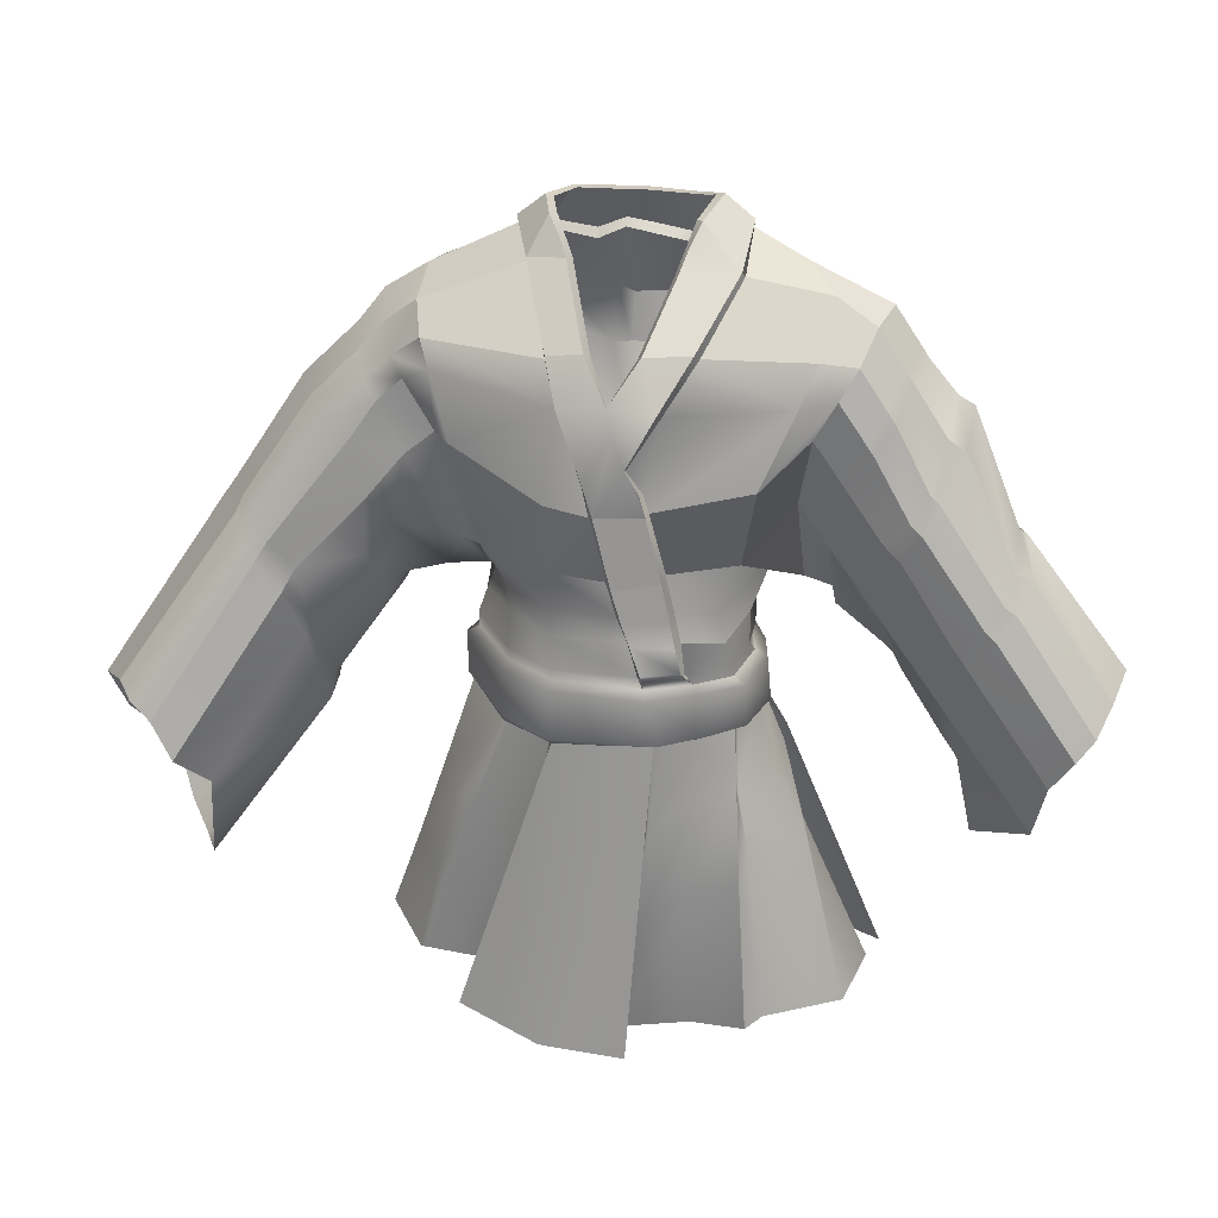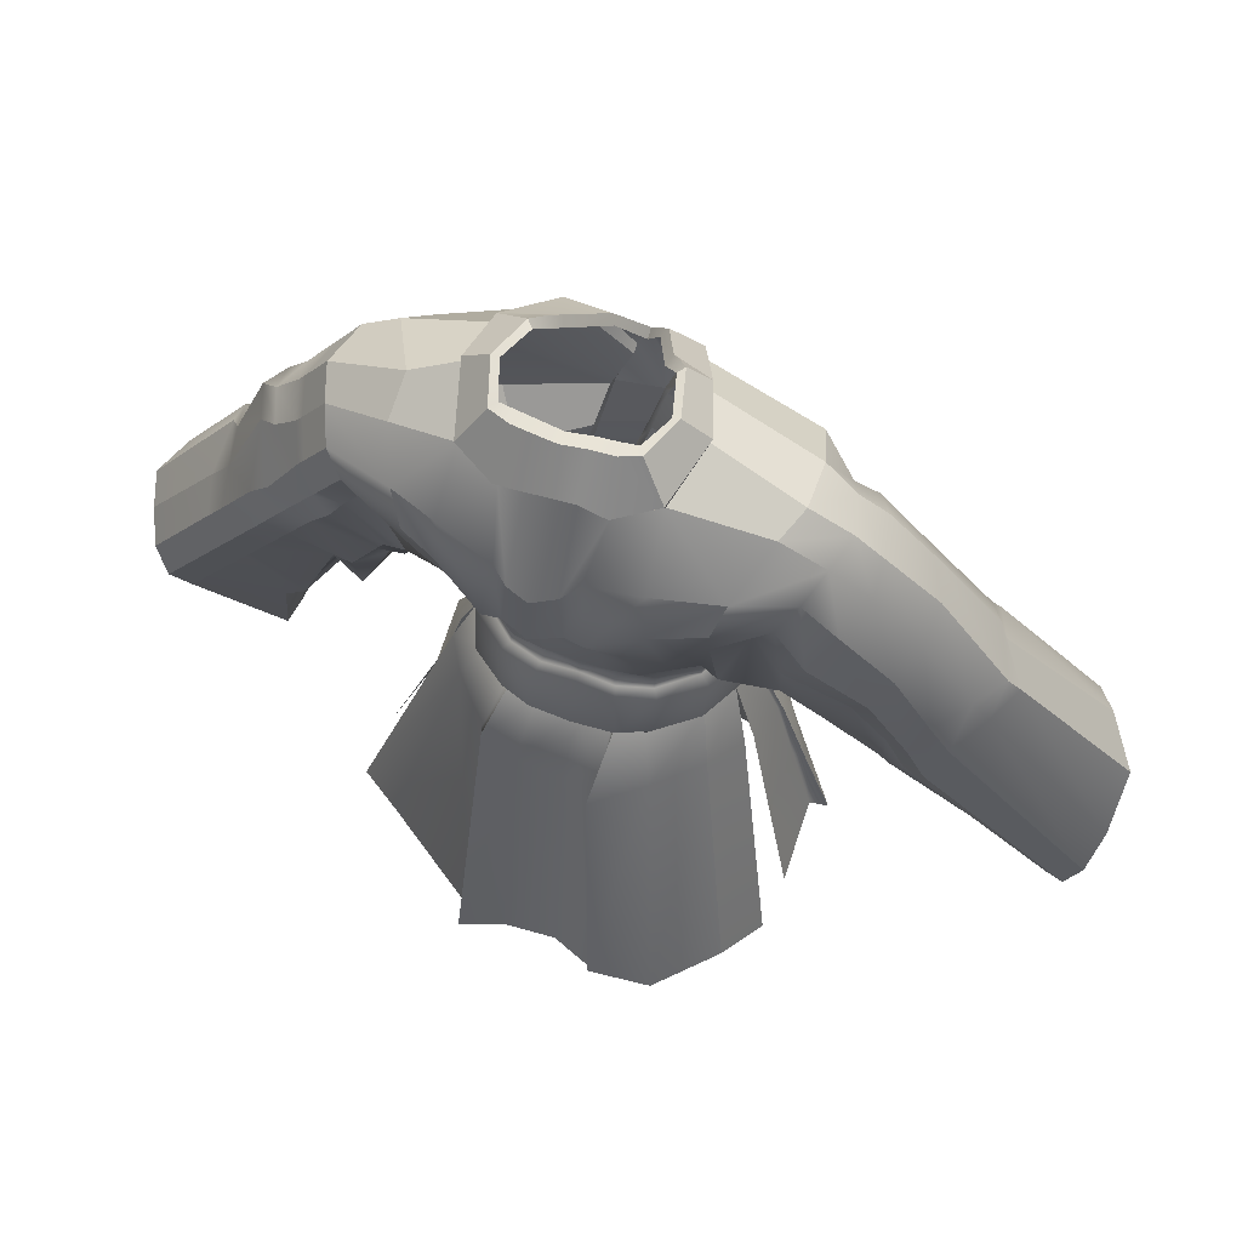
<metadata>
{"format":"obj","ext":"obj","renderer":"f3d","projection":"perspective","resolution":1024,"background":"white","views":[{"elev":25.6,"azim":11.4,"up":"+Y"},{"elev":57.5,"azim":-159.0,"up":"+Y"}]}
</metadata>
<code>
g VestOneSleeve:default1
v 44.2 25.41 70.39
v 44.1 28.45 70.69
v 41 20.68 87.77
v 41.88 16.89 87.33
v 41.73 15.17 74.26
v 45.32 14.65 75.62
v 46.44 25.74 71.29
v 46.93 28.74 71.62
v 43.77 31.93 73.46
v 44.77 33.86 77.09
v 48 31.97 76.73
v 47.99 30.83 74.11
v 45.02 32.23 81.07
v 49.94 31.21 80.34
v 48.57 26.01 84.56
v 49.44 28.32 83.27
v 46.53 21.22 85.16
v 45.66 16.63 84.69
v 46.78 15.84 78.1
v 46.17 14.65 78.5
v 46.47 16.44 75.22
v 45.19 12.83 86.97
v 45.95 12.83 82.51
v 44.91 12.83 76.9
v 41.91 12.83 74.71
v 45.88 12.83 79.75
v 41.91 34.74 74.66
v 42.64 35.46 76.77
v 34.18 34.77 79.54
v 32.85 32.36 80.87
v 42.02 34.77 79.54
v 30.31 3.436 75.82
v 46 11.06 82.86
v 45.94 11.06 80.18
v 44.82 11.06 77.41
v 42.5 11.06 75.91
v 43.32 28.99 85.67
v 41.59 26.19 87.36
v 37.76 20.44 88.45
v 38.71 16.68 88.49
v 40.1 11.06 75.51
v 38.1 11.06 75.31
v 39.95 12.83 74.43
v 38.1 12.83 74.42
v 38.1 15.13 73.85
v 39.79 15.11 74.08
v 38.12 20.82 71.52
v 38.2 23.58 68.53
v 39.92 23.74 69.16
v 39.42 20.6 72.5
v 38.12 26.89 68.68
v 39.53 26.97 69.18
v 41.18 31.08 72.41
v 40.77 34.73 74.51
v 51.39 27.91 73.3
v 50.48 26.25 72.72
v 52.22 29.06 75.19
v 52.91 29.89 77.23
v 52.32 29.59 80.38
v 51.56 27.79 82.13
v 50.54 26 82.85
v 48.3 19.21 81.3
v 49.15 23.44 82.35
v 48.49 13.54 78.67
v 48.1 14.79 77.8
v 49.4 24.83 73.36
v 48.39 17.34 75.14
v 46.93 15.55 79.63
v 46.6 20.83 73.21
v 45.59 6.55 85.08
v 45.58 10.31 85.87
v 44.72 10.31 77.54
v 45.79 10.31 80.16
v 46.41 6.55 79.72
v 44.54 6.55 76.97
v 42.51 6.55 74.99
v 42.53 10.31 75.68
v 38.1 10.31 75.16
v 40.38 10.31 75.03
v 40.56 6.55 74.4
v 38.1 6.55 74.69
v 40.46 27.65 69.76
v 41.1 23.56 69.14
v 41.93 19.5 72.75
v 44.37 19.5 73.39
v 44.66 14.34 86.52
v 46.65 14.65 80.18
v 46.37 6.55 81.7
v 46.23 10.31 82.25
v 32.24 24.93 69.94
v 32.45 27.55 70.75
v 35.07 20.68 87.88
v 35.27 16.76 87.96
v 34.46 15.02 74.03
v 30.81 14.84 75.42
v 29.06 25.36 70.93
v 28.33 27.94 71.5
v 32.47 31.88 73.51
v 26.81 30.48 74.49
v 26.07 30.56 76.94
v 31.44 33.26 77.1
v 26.31 29.57 80.67
v 27.19 28.33 83.55
v 27.96 26.87 84.73
v 30.37 16.12 83.56
v 29.81 13.54 77.3
v 29.56 15.61 74.45
v 29.93 13.41 78.36
v 30.09 12.04 80.86
v 31.26 12.93 76.84
v 34.29 12.83 74.71
v 30.23 12.57 78.84
v 33.39 34.8 76.77
v 34.3 34.74 74.66
v 29.74 10.85 81.65
v 31.39 11.06 77.41
v 30.26 11.06 80.18
v 33.71 11.06 75.91
v 34.78 28.39 85.67
v 35.62 26.12 87.07
v 36.1 11.06 75.51
v 36.25 12.83 74.43
v 36.42 15.18 73.97
v 36.8 20.6 72.1
v 36.46 23.74 69.22
v 36.7 26.96 69.44
v 25.02 27.11 73.31
v 26.13 24.99 72.68
v 24.19 28.26 75.2
v 23.52 28.99 77.23
v 24.3 28.04 80.4
v 25.02 26.62 82.14
v 25.9 25.57 82.83
v 29.31 16.56 83.66
v 27.81 22.66 83.18
v 27.49 12.79 79.37
v 27.26 13.3 76.87
v 27.41 23.1 73.29
v 28.13 15.37 74.8
v 29.83 12.92 79.05
v 29.53 21.49 72.58
v 31.49 10.31 77.54
v 31.05 6.55 77.22
v 30.03 6.55 79.72
v 30.41 10.31 80.16
v 33.67 10.31 75.68
v 33.87 6.55 74.81
v 35.64 6.55 74.78
v 35.83 10.31 75.03
v 35.77 27.6 70.23
v 35.03 31.07 72.43
v 36.67 31.84 72.29
v 35.25 23.56 69.14
v 34.27 19.5 71.66
v 31.84 19.5 72.06
v 30.52 13.35 80.39
v 29.94 10.28 82.29
v 29.37 6.441 81.7
v 39.64 31.35 72.37
v 38.1 31.6 72.32
v 38.1 34.69 74.17
v 36.63 34.72 74.42
v 39.63 34.71 74.37
v 35.25 34.73 74.54
v 35.61 6.412 88.64
v 35.56 10.27 88.28
v 40.87 10.31 88.66
v 41.43 6.55 88.19
v 43.46 10.31 87.43
v 43.86 6.55 86.71
v 35.39 14.65 88.31
v 35.47 12.83 88.02
v 35.52 11.05 88.56
v 42.41 14.65 87.44
v 42.81 12.83 87.5
v 43.05 11.06 87.66
v 39.32 14.65 88.5
v 39.81 12.83 87.87
v 40.55 11.06 88.59
v 29.1 22.78 85.13
v 41.3 32.43 81.89
v 39.93 28.72 85.76
v 38.63 26.22 87.38
v 37.22 22.09 87.83
v 35.41 32.81 81.18
v 37.36 28.79 85.87
v 39.79 23.31 88.33
v 31.97 14.14 83.97
v 32.44 12.8 84.8
v 32.44 10.84 85.81
v 32.56 10.01 85.79
v 32.15 6.144 85.94
v 34.8 33.79 80.36
v 41.66 33.6 80.71
v 40.63 21.66 87.55
v 43.78 32.38 73.11
v 44.91 34.25 77.01
v 42.25 34.75 74.1
v 43.13 35.55 76.74
v 44.88 32.56 81.47
v 42.45 34.89 79.99
v 38.02 20.51 88.71
v 39.13 16.41 89.06
v 41.74 16.58 87.91
v 40.87 20.59 88.2
v 41.23 31.6 71.91
v 40.89 34.63 73.66
v 40.24 29.07 86.26
v 38.64 26.64 87.93
v 41.41 26.44 88.02
v 43.07 29.3 86.18
v 40.49 21.82 88.1
v 39.82 23.53 88.92
v 31.3 33.69 77.05
v 32.94 34.95 76.78
v 33.95 34.74 74.12
v 32.42 32.34 73.16
v 32.81 32.64 81.33
v 33.84 34.84 80.01
v 41.96 33.81 81.34
v 41.59 32.66 82.53
v 38.13 32.09 71.81
v 38.13 34.66 73.35
v 36.61 32.29 71.79
v 36.59 34.69 73.57
v 39.67 34.64 73.51
v 39.68 31.84 71.85
v 34.95 31.61 71.93
v 35.13 34.65 73.69
v 42.24 14.45 88.15
v 39.7 14.45 89.06
v 42.6 12.86 88.31
v 40.11 12.86 88.65
v 42.91 11.19 88.06
v 40.72 11.19 88.82
v 37.3 22.58 88.47
v 39.08 25.28 88.78
v 35.81 26.3 87.81
v 37.05 29.09 86.35
v 34.9 28.75 86.19
v 34.6 33.95 81.04
v 35.19 32.95 81.93
v 46.52 9.907 79.96
v 45.35 9.897 77.14
v 46.49 6.977 79.61
v 45.22 6.972 76.38
v 42.81 6.979 74.58
v 42.96 9.905 75.1
v 40.6 9.899 74.38
v 38.1 9.884 74.52
v 40.8 6.972 73.86
v 38.1 6.958 73.72
v 46.29 6.978 85.42
v 46.3 9.896 86.16
v 47.17 6.965 81.78
v 46.98 9.891 82.23
v 30.86 9.897 77.14
v 31.06 6.972 76.81
v 29.72 6.977 79.61
v 29.68 9.907 79.96
v 33.25 9.905 75.1
v 33.47 6.979 74.81
v 35.41 6.972 73.91
v 35.61 9.899 74.38
v 32.06 9.557 86.14
v 32.11 6.629 86.09
v 35.39 6.934 89.06
v 35.35 9.852 88.85
v 29.2 9.872 82.26
v 29.05 6.955 81.76
v 43.97 9.898 87.72
v 44.4 6.976 87.12
v 41.13 9.884 89.26
v 41.75 6.956 88.96
v 40.8 10.73 88.56
v 43.12 10.79 87.7
v 8.633 -1.744 78.62
v 7.66 -0.1155 78.94
v 7.03 1.813 80.69
v 6.81 5.369 83.08
v 8.8 6.438 86.02
v 9.962 5.989 87.67
v 11.35 4.89 88.11
v 12.86 2.879 88.92
v 14.3 0.4586 86.65
v 13.74 -5.057 85.49
v 10.88 -4.174 80.98
v 9.835 -2.659 79.47
v 12.48 -5.193 83.13
v 18.48 15.15 74.07
v 19.82 14.22 74.88
v 20.64 6.947 78.05
v 20.87 6.7 80.2
v 21.03 6.322 82.39
v 19.93 10.63 83.75
v 19.4 13.74 84.01
v 18.03 15.65 84.71
v 16.84 16.49 84.18
v 15.98 17.52 82.49
v 14.48 17.24 79.06
v 15.8 17.75 76.74
v 17.53 16.82 74.87
v 20.75 19.34 73.42
v 21.86 18.12 73.91
v 24.07 11.43 76.68
v 24.49 11.14 78.56
v 24.08 10.81 80.45
v 23.67 15.1 84.14
v 23.8 18.51 84.03
v 22.9 21.98 83.35
v 20.49 22.31 82.72
v 19.98 23.55 81.22
v 18.69 23.78 78.29
v 18.94 22.24 76.39
v 19.78 21.08 74.37
v 24.39 21.51 73.13
v 25.78 19.48 73.73
v 26.12 15.53 75.03
v 26.48 14.71 77.25
v 24.39 12.08 79.88
v 24.93 16.31 82.26
v 25.82 20.94 82.85
v 24.48 24.29 83.33
v 23.63 25.4 82.72
v 22.71 26.3 81.03
v 21.96 26.98 77.77
v 21.84 26.15 75.7
v 22.91 24.47 73.81
v 17.3 13.13 74.05
v 18.63 12.2 74.8
v 20.2 5.64 78.5
v 20.71 5.238 80.67
v 20.85 4.897 82.9
v 19.9 9.482 84.14
v 18.69 12.4 84.61
v 17.26 14.36 85.12
v 16.35 15.61 84.59
v 15.37 16.27 82.26
v 13.73 16.14 79.46
v 14.83 15.81 77.22
v 16.35 14.79 75.09
g default
v 65.73 7.828 75.68
v 64.8 6.119 75.07
v 66.56 8.978 77.56
v 67.26 9.747 79.6
v 66.67 9.073 82.75
v 65.91 7.584 84.5
v 64.88 6.347 85.19
v 62.66 0.6759 83.67
v 63.48 4.248 84.67
v 59.04 -0.9635 81.04
v 59.09 -0.5525 78.23
v 59.03 -0.8991 80.17
v 63.72 4.694 75.71
v 60.9 14.6 74.88
v 61.5 15.61 77.01
v 61.09 17.75 79.64
v 61.76 15.94 82.04
v 61.07 14.39 83.7
v 60.04 12.97 84.4
v 58.65 10.71 83.89
v 57.82 6.923 82.87
v 58 3.395 80.25
v 57.99 3.459 79.37
v 58.13 4.616 77.19
v 58.9 11.48 74.91
v 59.97 12.9 74.28
v 59.72 16.21 74.71
v 60.21 17.15 76.98
v 60.66 17.81 79.28
v 60.72 16.18 81.92
v 60.28 14.81 83.44
v 59.36 13.46 84.09
v 57.5 12.26 83.7
v 56.66 8.421 82.68
v 56.84 5.017 80.05
v 56.83 5.082 79.18
v 56.61 6.053 76.94
v 57.74 13.11 74.72
v 58.82 14.53 74.09
v 57.33 19.59 74.28
v 57 24.06 76.23
v 57.7 24.64 78.14
v 57.59 22.84 80.86
v 56.37 20.55 83.16
v 55.54 18.88 83.88
v 54.43 16.9 83.33
v 54.25 11.53 82.29
v 54.56 8.385 79.66
v 54.55 8.45 78.78
v 53.9 12.19 76.42
v 55.34 16.49 74.33
v 56.41 17.91 73.69
v 55.99 20.88 74.18
v 55.97 24.46 75.92
v 56.74 25.03 77.89
v 56.51 23.61 81.07
v 55.78 20.93 82.75
v 54.87 19.22 83.34
v 53.33 17.84 83.03
v 52.49 13.81 81.99
v 53.8 9.719 79.55
v 52.45 9.484 76.85
v 52.51 12.59 76.04
v 53.58 18.96 74.04
v 55.33 19.09 73.95
v 53.52 24.93 73.65
v 54.35 26.08 75.54
v 55.04 26.9 77.58
v 54.45 26.54 80.73
v 53.69 24.79 82.48
v 52.66 23.08 83.2
v 51.28 20.59 82.7
v 50.44 16.46 81.66
v 50.41 12.19 79.11
v 50.93 12.22 77.82
v 50.49 15.8 75.6
v 51.53 22.44 72.67
v 52.6 23.26 73.07
v 53.04 25.6 73.57
v 53.87 26.75 75.46
v 54.56 27.57 77.5
v 53.98 27.22 80.65
v 53.21 25.46 82.4
v 52.19 23.73 83.12
v 50.8 21.22 82.62
v 49.96 17.08 81.58
v 50.31 13.15 78.95
v 49.62 13.47 77.19
v 50.02 16.55 75.49
v 51.05 22.51 73.63
v 52.13 23.93 72.99
v 26.71 -10.08 85.78
v 29.91 -11.58 89.12
v 24.18 -9.077 82.48
v 40.07 -13.97 89.55
v 43.47 -12.85 86.55
v 46.98 -11.98 87.94
v 52.37 -11.45 84.46
v 53.24 -11.14 79.8
v 53.67 -12.45 75.86
v 50.91 -12.62 74.12
v 44.19 -14.39 68.61
v 41.54 -14.47 69.74
v 38.1 -14.53 70.03
v 34.82 -12.04 67.53
v 30.78 -11.9 67.91
v 27.36 -11.59 71.47
v 25.17 -9.871 76.93
v 35.08 -12.8 90.74
v 38.48 6.48 88.5
v 27.63 1.016 82.35
v 29.29 1.289 85.99
v 34.1 1.657 88.77
v 46.35 -2.715 87.27
v 43.67 -2.622 87.82
v 40.55 -6.68 89.12
v 28.43 2.992 78.82
v 49.77 -0.9017 83.69
v 49.17 -1.275 80.75
v 45.89 2.886 85.94
v 47.66 3.346 82.46
v 47.82 3.417 80.08
v 32.94 3.668 73.11
v 36.16 2.754 71.06
v 28.78 3.051 78.21
v 25.86 -13.94 75.32
v 37.58 1.386 89.09
v 41.07 1.129 88.66
v 43.78 2.923 87.15
v 47.74 3.748 78.53
v 46.15 4.445 75.93
v 43.49 3.739 72.78
v 38.1 2.972 72.11
v 41.05 3.439 72.08
v 32.22 -9.635 87.11
v 34.3 0.3494 87.93
v 35.42 6.397 88.49
v 41.67 6.55 88.04
v 41.19 1.124 88.45
v 40.28 -6.497 88.61
v 39.45 -12.55 88.31
v 25.89 -4.204 82.41
v 27.95 -4.592 85.88
v 33.22 -4.814 87.51
v 31.93 -5.191 88.95
v 36.29 -5.95 89.94
v 45.67 6.55 84.74
v 45.85 2.653 85.35
v 46.66 -1.269 85.9
v 47.94 -11.32 87.38
v 42.71 6.55 75.19
v 43.62 3.886 73.22
v 44.09 -13.57 69.78
v 25.42 -9.369 82.43
v 28.05 1.308 82.22
v 29.43 6.452 81.51
v 26.86 -3.222 77.91
v 26.84 -3.859 82.42
v 45.52 11.02 86.03
v 35.89 6.55 74.77
v 35.93 2.697 72.14
v 34.61 -13.76 68.37
v 32.47 6.169 86.19
v 30.56 1.051 86.48
v 28.88 -4.632 86.17
v 27.26 -10.04 85.92
g VestOneSleeve:Mesh1 VestOneSleeve:polySurface5 VestOneSleeve:polySurface1
f 2 1 83 82
f 2 82 53 9
f 3 4 18 17
f 1 2 8 7
f 8 2 9 12
f 9 10 11 12
f 10 13 14 11
f 15 16 37 38
f 19 20 6 21
f 24 25 5 6
f 197 196 198 199
f 200 197 199 201
f 202 203 204 205
f 43 44 45 46
f 47 48 49 50
f 48 51 52 49
f 206 207 198 196
f 55 56 7 8
f 57 55 8 12
f 58 57 12 11
f 59 58 11 14
f 60 59 14 16
f 61 60 16 15
f 62 63 17 18
f 64 62 18 68
f 67 65 19 21
f 66 67 21 69
f 56 66 69 7
f 244 243 245 246
f 246 247 248 244
f 250 249 251 252
f 208 209 210 211
f 205 212 213 202
f 61 15 17 63
f 49 52 82 83
f 50 49 83 84
f 5 25 43 46
f 1 85 84 83
f 7 69 85 1
f 46 45 47 50
f 5 46 50 84
f 85 6 5 84
f 87 86 22 23
f 24 6 20 26
f 18 86 87 68
f 6 85 69 21
f 254 253 255 256
f 19 65 64 68
f 87 20 19 68
f 26 20 87 23
f 255 245 243 256
f 73 34 33 89
f 35 34 73 72
f 72 77 36 35
f 78 42 41 79
f 34 26 23 33
f 35 24 26 34
f 36 25 24 35
f 41 43 25 36
f 44 43 41 42
f 79 41 36 77
f 251 249 248 247
f 95 94 111 110
f 96 90 155 141
f 90 96 97 91
f 98 99 100 101
f 101 100 102 30
f 105 180 135 134
f 106 107 95 108
f 188 189 172 171
f 95 110 112 108
f 214 215 216 217
f 218 219 215 214
f 116 117 112 110
f 118 116 110 111
f 120 119 103 104
f 39 92 93 40
f 44 42 121 122
f 123 45 44 122
f 47 124 125 48
f 48 125 126 51
f 127 97 96 128
f 130 100 99 129
f 131 102 100 130
f 132 103 102 131
f 104 103 132 133
f 140 105 134 136
f 139 107 106 137
f 138 141 107 139
f 257 258 259 260
f 258 257 261 262
f 250 252 263 264
f 121 118 111 122
f 126 150 151 152
f 125 153 150 126
f 124 154 153 125
f 111 94 123 122
f 90 153 154 155
f 91 150 153 90
f 91 98 151 150
f 97 99 98 91
f 129 99 97 127
f 128 96 141 138
f 189 190 173 172
f 120 104 180 92
f 135 180 104 133
f 123 124 47 45
f 94 154 124 123
f 155 154 94 95
f 105 188 171 93
f 95 107 141 155
f 265 266 267 268
f 137 106 140 136
f 156 140 106 108
f 108 112 109 156
f 117 115 109 112
f 270 269 260 259
f 190 191 166 173
f 145 157 115 117
f 116 142 145 117
f 142 116 118 146
f 78 149 121 42
f 149 146 118 121
f 263 262 261 264
f 200 201 220 221
f 52 159 53 82
f 152 160 51 126
f 223 222 224 225
f 51 160 159 52
f 223 226 227 222
f 225 224 228 229
f 227 226 207 206
f 229 228 217 216
f 254 271 272 253
f 274 273 268 267
f 18 4 174 86
f 86 174 175 22
f 230 204 203 231
f 232 230 231 233
f 234 232 233 235
f 177 40 93 171
f 178 177 171 172
f 179 178 172 173
f 167 179 173 166
f 16 14 13 37
f 105 93 92 180
f 30 102 103 119
f 236 237 209 238
f 238 209 239 240
f 120 92 39 184
f 242 241 219 218
f 240 239 242 218
f 105 140 156 188
f 156 109 189 188
f 115 190 189 109
f 157 191 190 115
f 269 270 266 265
f 211 200 221 208
f 15 195 3 17
f 38 187 195 15
f 209 237 213 210
f 202 213 237 236
f 10 9 196 197
f 27 28 199 198
f 13 10 197 200
f 28 31 201 199
f 39 40 203 202
f 4 3 205 204
f 54 27 198 207
f 9 53 206 196
f 182 183 209 208
f 38 37 211 210
f 3 195 212 205
f 195 187 213 212
f 113 114 216 215
f 98 101 214 217
f 29 113 215 219
f 101 30 218 214
f 31 194 220 201
f 194 181 221 220
f 160 152 224 222
f 162 161 223 225
f 161 163 226 223
f 159 160 222 227
f 152 151 228 224
f 164 162 225 229
f 163 54 207 226
f 53 159 227 206
f 151 98 217 228
f 114 164 229 216
f 174 4 204 230
f 40 177 231 203
f 175 174 230 232
f 177 178 233 231
f 176 175 232 234
f 178 179 235 233
f 169 176 234 276
f 179 167 275 235
f 120 184 236 238
f 183 186 239 209
f 119 120 238 240
f 185 193 241 242
f 193 29 219 241
f 186 185 242 239
f 30 119 240 218
f 37 13 200 211
f 181 182 208 221
f 187 38 210 213
f 184 39 202 236
f 273 274 272 271
f 275 276 234 235
f 72 73 243 244
f 74 75 246 245
f 75 492 76 247 246
f 77 72 244 248
f 78 79 249 250
f 80 81 252 251
f 70 488 88 255 253
f 89 71 254 256
f 88 74 245 255
f 73 89 256 243
f 79 77 248 249
f 76 80 251 247
f 143 144 259 258
f 145 142 257 260
f 142 146 261 257
f 147 143 258 262
f 81 501 148 263 252
f 149 78 250 264
f 192 504 478 165 267 266
f 166 191 265 268
f 157 145 260 269
f 144 497 158 270 259
f 148 147 262 263
f 146 149 264 261
f 71 169 271 254
f 170 70 253 272
f 167 166 268 273
f 165 451 168 274 267
f 158 192 266 270
f 191 157 269 265
f 168 479 170 272 274
f 169 167 273 271
f 167 169 276 275
f 341 329 277 278
f 340 341 278 279
f 339 340 279 280
f 338 339 280 281
f 337 338 281 282
f 336 337 282 283
f 334 335 284 285
f 333 334 285 286
f 330 331 287 288
f 329 330 288 277
f 331 332 289 287
f 335 336 283 284
f 332 333 286 289
f 303 304 291 290
f 304 305 292 291
f 305 306 293 292
f 306 307 294 293
f 307 308 295 294
f 308 309 296 295
f 309 310 297 296
f 310 311 298 297
f 311 312 299 298
f 312 313 300 299
f 313 314 301 300
f 314 315 302 301
f 315 303 290 302
f 316 317 304 303
f 317 318 305 304
f 318 319 306 305
f 319 320 307 306
f 320 321 308 307
f 321 322 309 308
f 322 323 310 309
f 323 324 311 310
f 324 325 312 311
f 325 326 313 312
f 326 327 314 313
f 327 328 315 314
f 328 316 303 315
f 128 138 317 316
f 138 139 318 317
f 139 137 319 318
f 137 136 320 319
f 136 134 321 320
f 134 135 322 321
f 135 133 323 322
f 133 132 324 323
f 132 131 325 324
f 131 130 326 325
f 130 129 327 326
f 129 127 328 327
f 127 128 316 328
f 290 291 330 329
f 291 292 331 330
f 292 293 332 331
f 293 294 333 332
f 294 295 334 333
f 295 296 335 334
f 296 297 336 335
f 297 298 337 336
f 298 299 338 337
f 299 300 339 338
f 300 301 340 339
f 301 302 341 340
f 302 290 329 341
f 367 355 342 343
f 355 356 344 342
f 356 357 345 344
f 357 358 346 345
f 358 359 347 346
f 359 360 348 347
f 361 362 349 350
f 362 363 351 349
f 364 365 352 353
f 365 366 354 352
f 366 367 343 354
f 360 361 350 348
f 363 364 353 351
f 368 369 356 355
f 369 370 357 356
f 370 371 358 357
f 371 372 359 358
f 372 373 360 359
f 373 374 361 360
f 374 375 362 361
f 375 376 363 362
f 376 377 364 363
f 377 378 365 364
f 378 379 366 365
f 379 380 367 366
f 380 368 355 367
f 381 382 369 368
f 382 383 370 369
f 383 384 371 370
f 384 385 372 371
f 385 386 373 372
f 386 387 374 373
f 387 388 375 374
f 388 389 376 375
f 389 390 377 376
f 390 391 378 377
f 391 392 379 378
f 392 393 380 379
f 393 381 368 380
f 394 395 382 381
f 395 396 383 382
f 396 397 384 383
f 397 398 385 384
f 398 399 386 385
f 399 400 387 386
f 400 401 388 387
f 401 402 389 388
f 402 403 390 389
f 403 404 391 390
f 404 405 392 391
f 405 406 393 392
f 406 394 381 393
f 407 408 395 394
f 408 409 396 395
f 409 410 397 396
f 410 411 398 397
f 411 412 399 398
f 412 413 400 399
f 413 414 401 400
f 414 415 402 401
f 415 416 403 402
f 416 417 404 403
f 417 418 405 404
f 418 419 406 405
f 419 407 394 406
f 420 421 408 407
f 421 422 409 408
f 422 423 410 409
f 423 424 411 410
f 424 425 412 411
f 425 426 413 412
f 426 427 414 413
f 427 428 415 414
f 428 429 416 415
f 429 430 417 416
f 430 431 418 417
f 431 432 419 418
f 432 420 407 419
f 55 57 421 420
f 57 58 422 421
f 58 59 423 422
f 59 60 424 423
f 60 61 425 424
f 61 63 426 425
f 63 62 427 426
f 62 64 428 427
f 64 65 429 428
f 65 67 430 429
f 67 66 431 430
f 66 56 432 431
f 56 55 420 432
f 477 478 504 505
f 192 158 452 453
f 454 468 451 165
f 455 456 437 438
f 456 481 482 437
f 88 488 489 462
f 74 88 462 463
f 75 74 471 472
f 76 492 493 473
f 474 475 444 445
f 475 473 443 444
f 465 502 503 446
f 32 464 447 448
f 464 465 446 447
f 496 497 144 458
f 168 451 468 469
f 453 452 483 484
f 505 506 485 477
f 461 470 456 455
f 470 480 481 456
f 498 499 496 458
f 459 490 491 439
f 460 459 439 440
f 462 489 490 459
f 463 462 459 460
f 143 147 464 32
f 147 148 465 464
f 144 143 32 466
f 467 466 32 448
f 486 487 468 454
f 469 468 487 457
f 70 170 470 461
f 170 479 480 470
f 472 471 441 442
f 473 493 494 443
f 148 501 502 465
f 81 80 475 474
f 80 76 473 475
f 454 477 485 486
f 165 478 477 454
f 480 479 168 469
f 481 480 469 457
f 482 481 457 436
f 484 483 435 433
f 476 485 506 507
f 486 485 476 434
f 450 487 486 434
f 457 487 450 436
f 489 488 70 461
f 490 489 461 455
f 491 490 455 438
f 493 492 75 472
f 494 493 472 442
f 452 496 499 483
f 158 497 496 452
f 495 499 498 449
f 483 499 495 435
g VestOneSleeve:polySurface1
f 23 22 500 33
f 176 500 22 175
f 71 500 176 169
f 33 500 71 89
g VestOneSleeve:Mesh1 VestOneSleeve:polySurface5 VestOneSleeve:polySurface1
f 502 501 81 474
f 503 502 474 445
f 505 504 192 453
f 484 506 505 453
f 507 506 484 433

</code>
